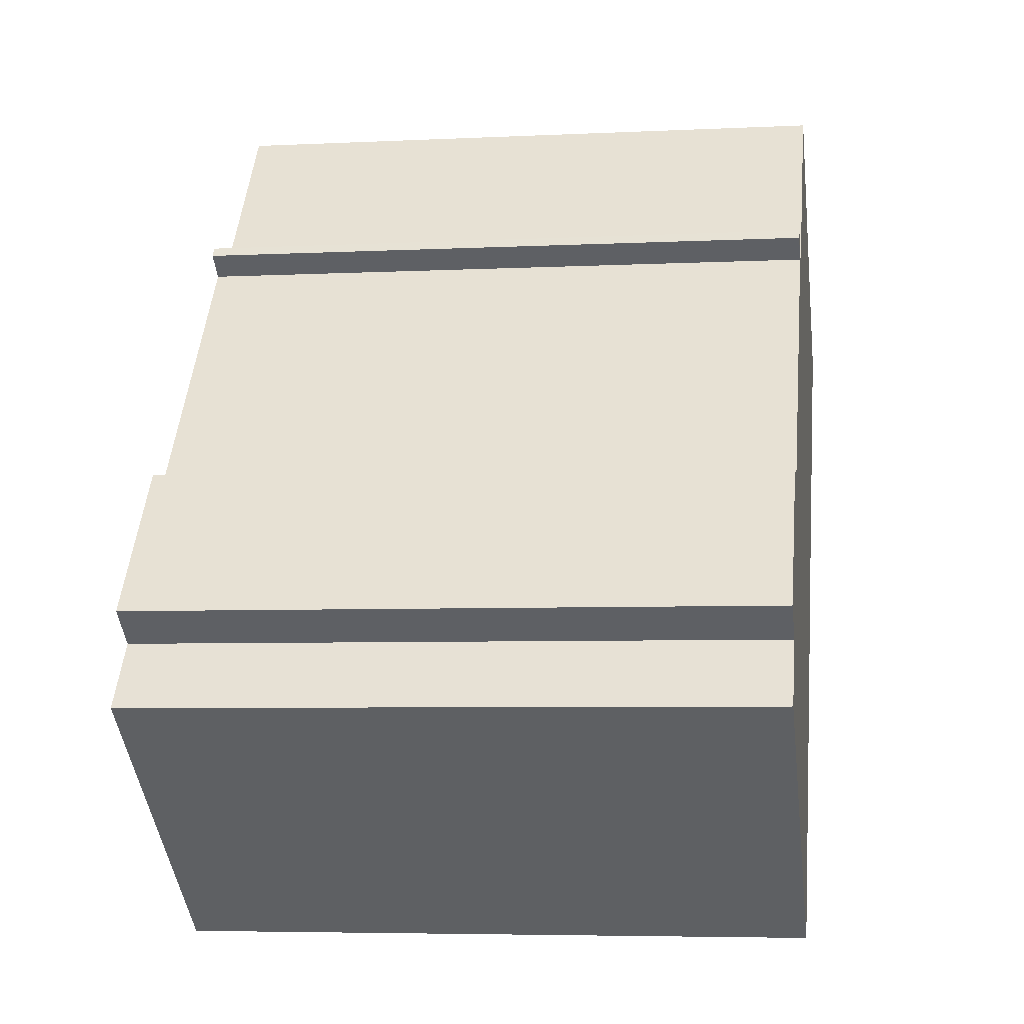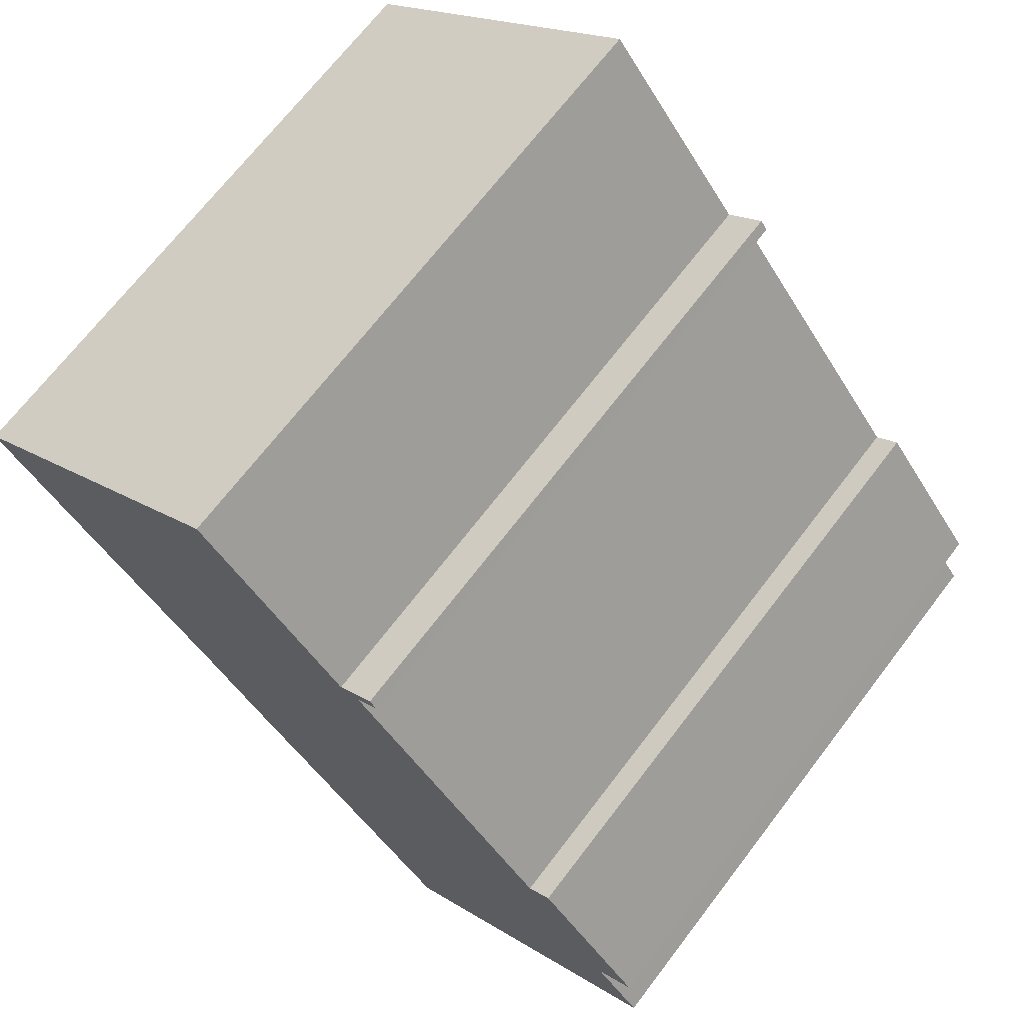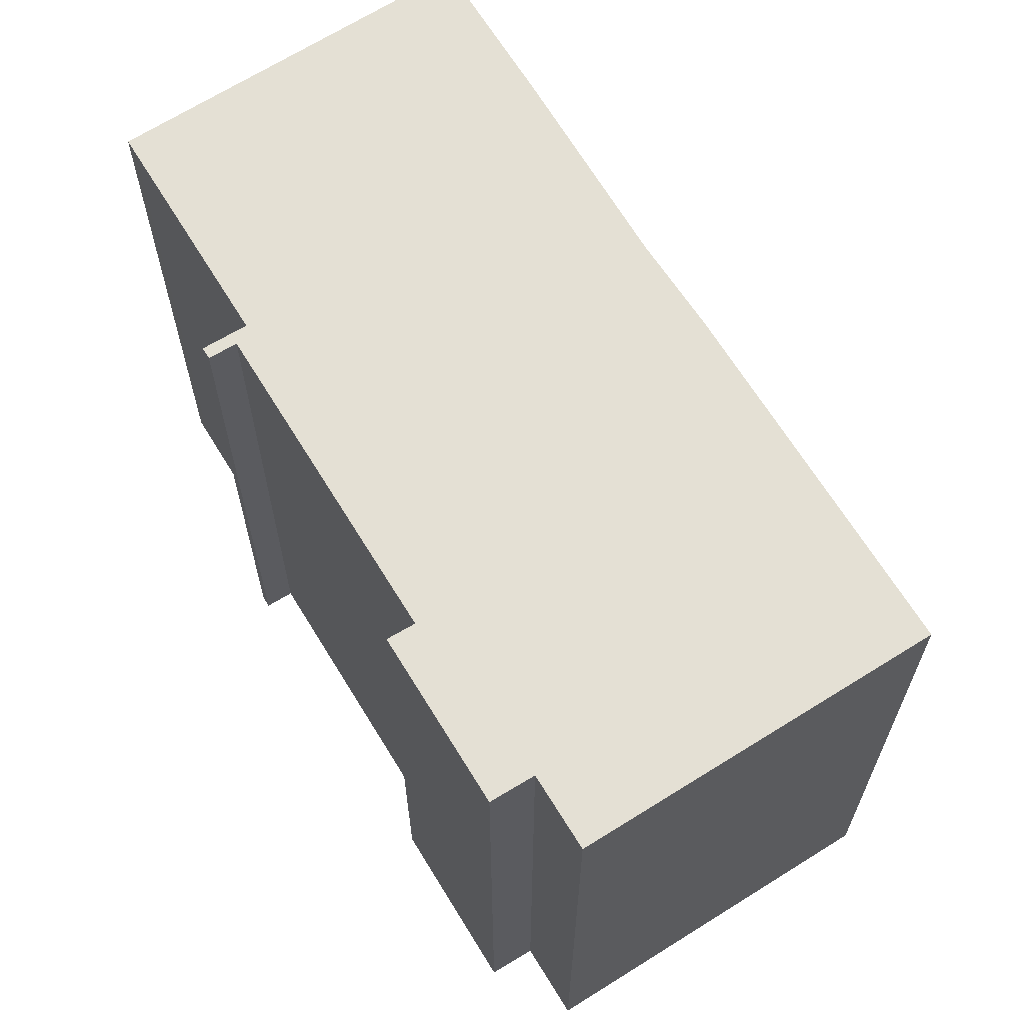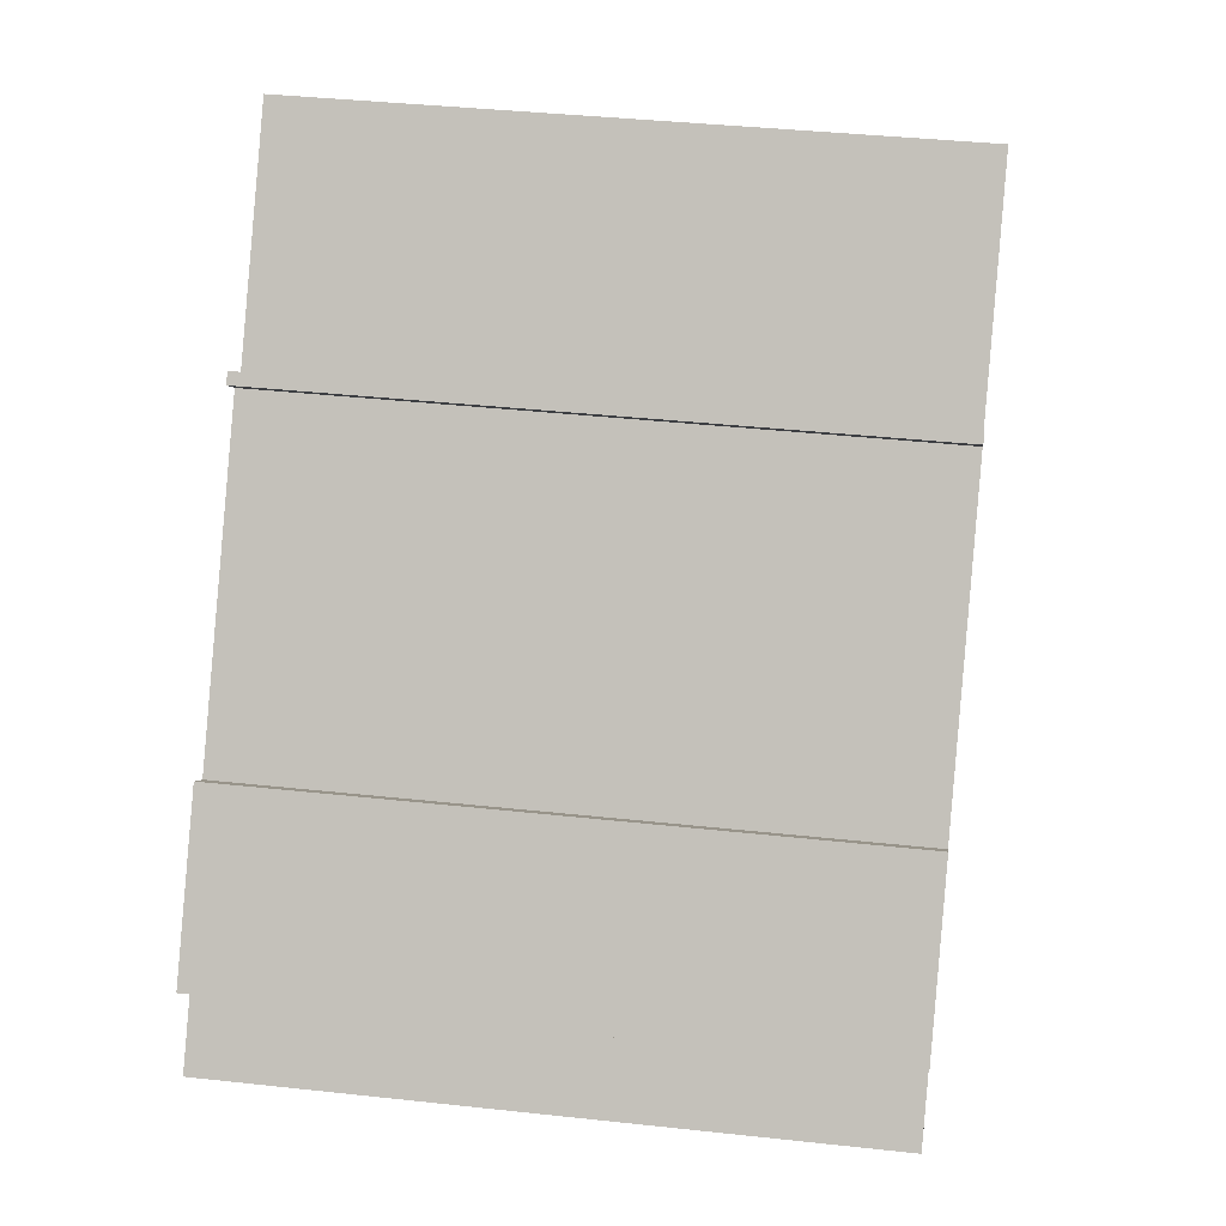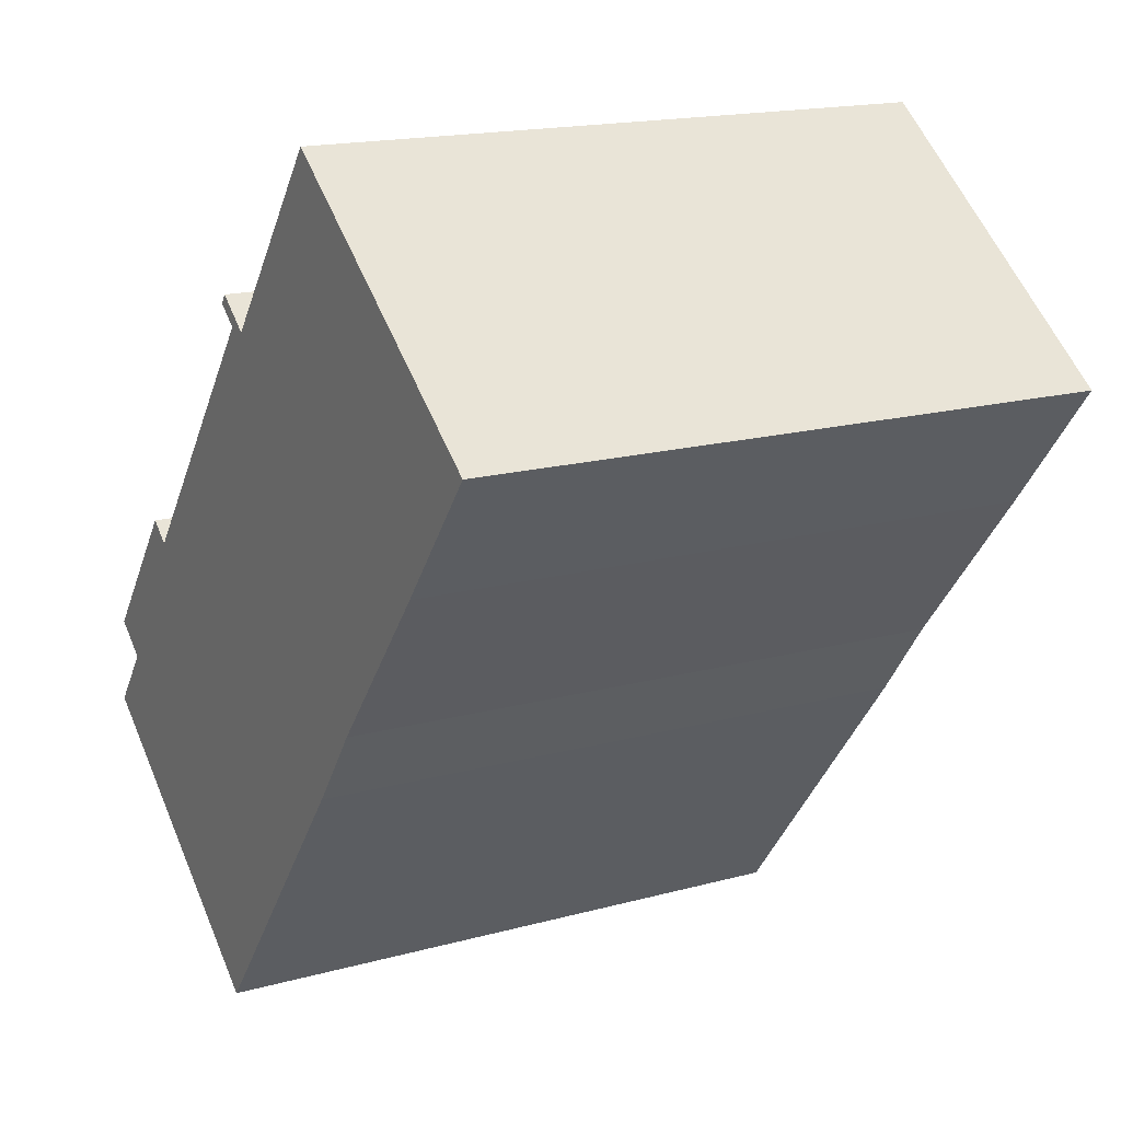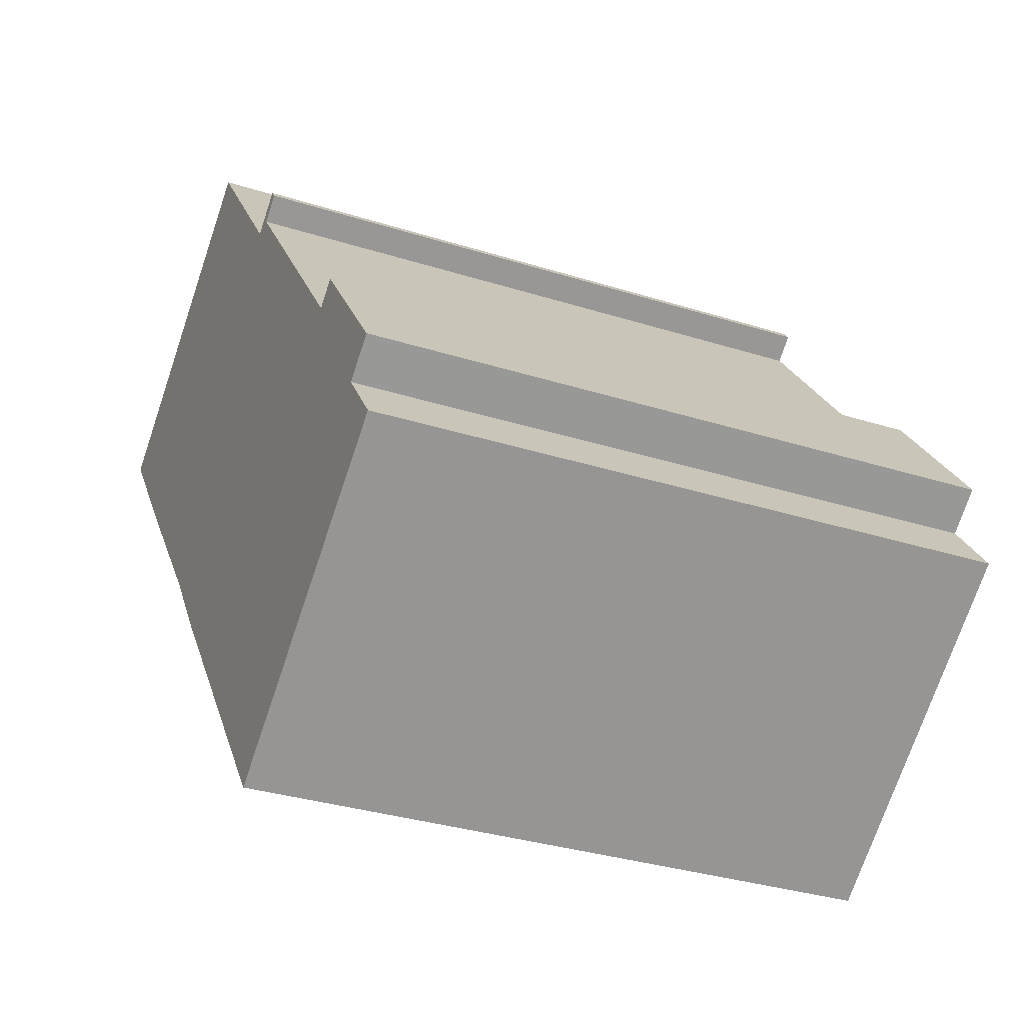
<metadata>
{"format":"obj","ext":"obj","renderer":"f3d","projection":"perspective","resolution":1024,"background":"white","views":[{"elev":-5.5,"azim":98.6,"up":"+Z"},{"elev":69.4,"azim":37.4,"up":"+Z"},{"elev":66.1,"azim":110.4,"up":"+Y"},{"elev":38.8,"azim":97.8,"up":"+Z"},{"elev":16.8,"azim":-119.1,"up":"+Z"},{"elev":-32.7,"azim":66.3,"up":"+Z"}]}
</metadata>
<code>
v  7.419 15.69 5.564
v  0 0 0
v  7.419 -3.407e-16 5.565
v  0.0003346 15.69 -0.0004972
v  7.667 -3.215e-16 5.25
v  7.668 15.69 5.25
v  9.768 -1.578e-16 2.578
v  9.769 15.69 2.577
v  11.11 -5.342e-17 0.8724
v  11.11 15.69 0.8719
v  12.03 15.69 1.595
v  12.03 -9.771e-17 1.596
v  12.21 -8.324e-17 1.359
v  12.21 15.69 1.359
v  11.63 -5.525e-17 0.9023
v  11.63 15.69 0.9018
v  13.96 1.261e-16 -2.06
v  13.96 15.69 -2.061
v  16.75 3.437e-16 -5.614
v  16.76 15.69 -5.614
v  17.33 15.69 -5.149
v  17.33 3.153e-16 -5.149
v  20.07 5.289e-16 -8.638
v  20.07 15.69 -8.639
v  19.16 5.731e-16 -9.36
v  19.16 15.69 -9.36
v  20.36 6.671e-16 -10.89
v  20.36 15.69 -10.9
v  12.98 1.012e-15 -16.53
v  12.98 15.69 -16.53
v  7.26 15.69 -9.248
v  7.259 5.662e-16 -9.247
v  5.799 15.69 -7.259
v  5.799 4.444e-16 -7.258
v  2.473 15.69 -3.151
v  2.473 1.929e-16 -3.151
v  0.2474 15.69 -0.3148
v  0.2471 1.924e-17 -0.3143
g defaultobject
f 1 2 3
f 2 1 4
f 5 1 3
f 1 5 6
f 7 6 5
f 6 7 8
f 9 8 7
f 8 9 10
f 11 9 12
f 9 11 10
f 13 11 12
f 11 13 14
f 15 14 13
f 14 15 16
f 17 16 15
f 16 17 18
f 19 18 17
f 18 19 20
f 21 19 22
f 19 21 20
f 23 21 22
f 21 23 24
f 25 24 23
f 24 25 26
f 27 26 25
f 26 27 28
f 29 28 27
f 28 29 30
f 31 29 32
f 29 31 30
f 33 32 34
f 32 33 31
f 35 34 36
f 34 35 33
f 37 36 38
f 36 37 35
f 4 38 2
f 38 4 37
f 11 16 10
f 16 11 14
f 24 26 21
f 1 37 4
f 37 1 35
f 35 1 33
f 33 1 31
f 31 1 30
f 30 1 6
f 30 6 8
f 30 8 10
f 30 10 28
f 28 10 26
f 26 10 16
f 26 16 18
f 26 18 20
f 26 20 21
f 2 5 3
f 5 2 7
f 7 2 9
f 9 2 38
f 9 38 36
f 9 36 15
f 15 36 17
f 17 36 34
f 17 34 19
f 19 34 32
f 19 23 22
f 23 19 32
f 23 32 25
f 25 32 29
f 25 29 27
f 9 13 12
f 13 9 15

</code>
